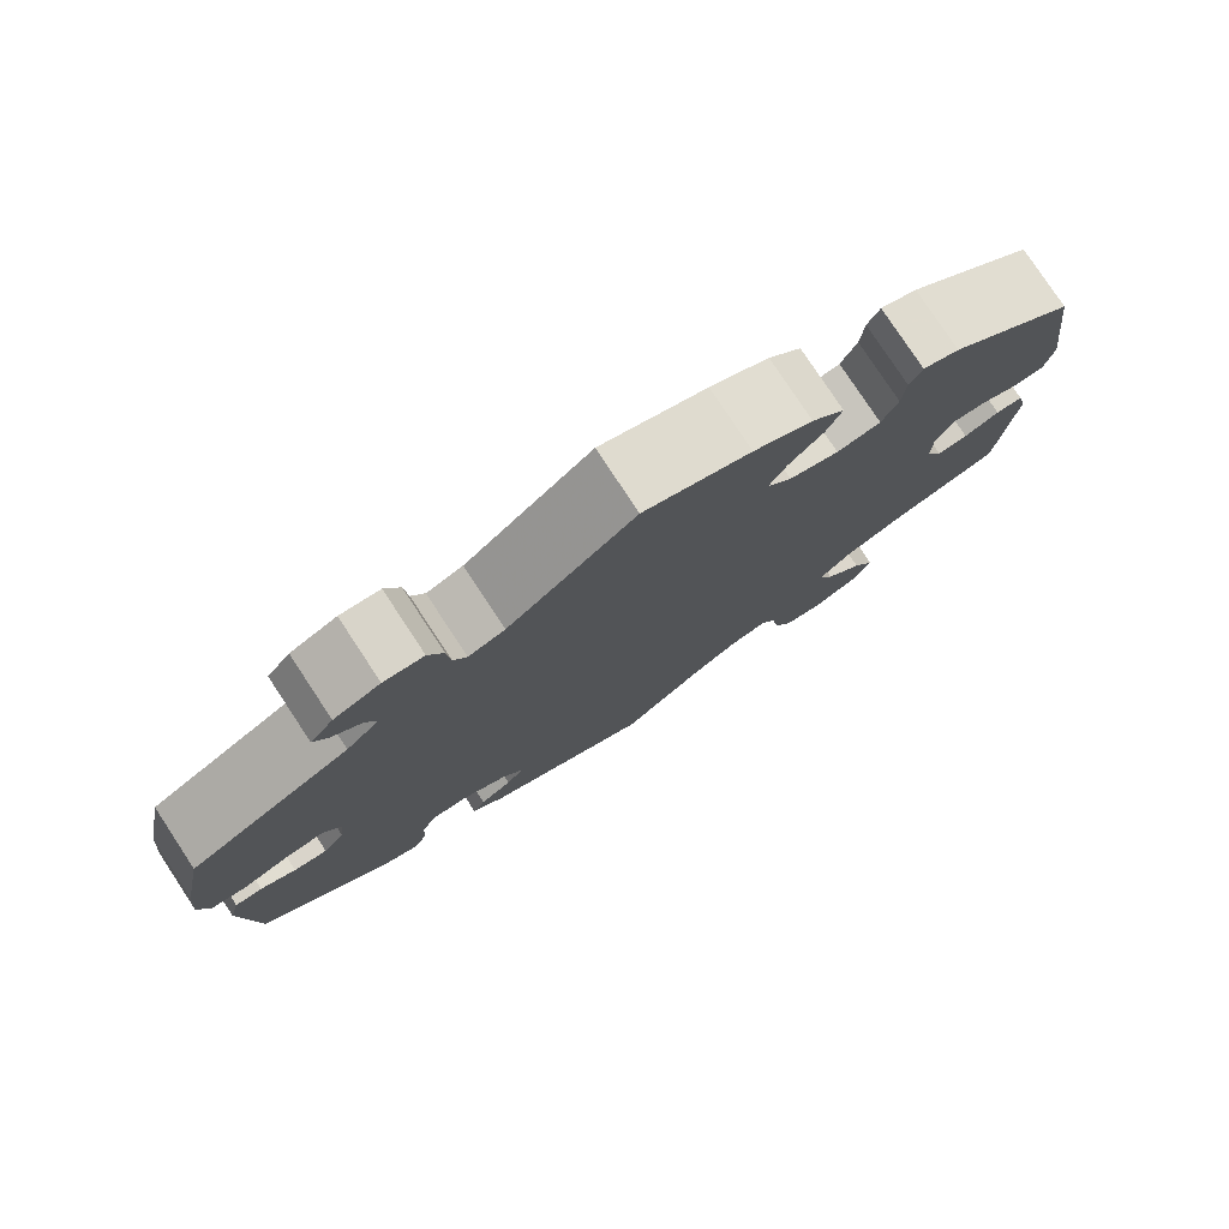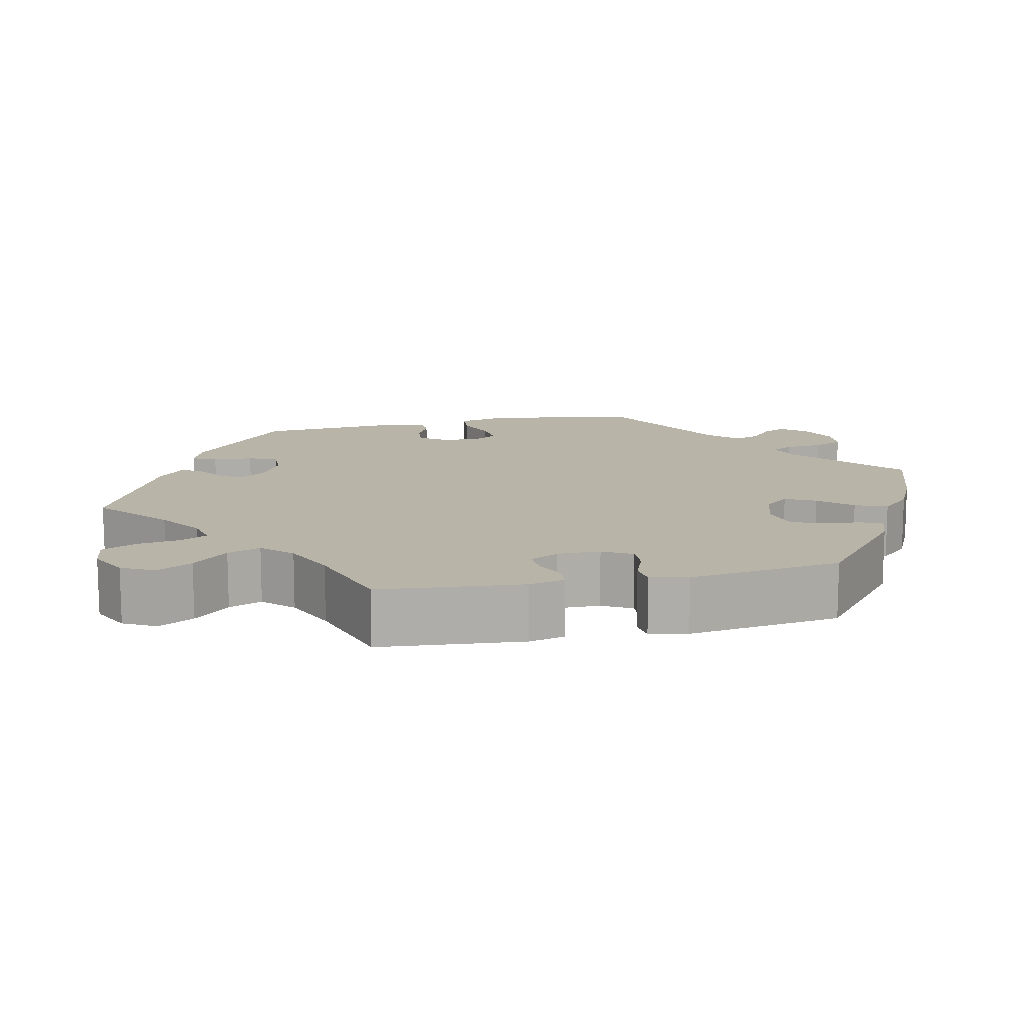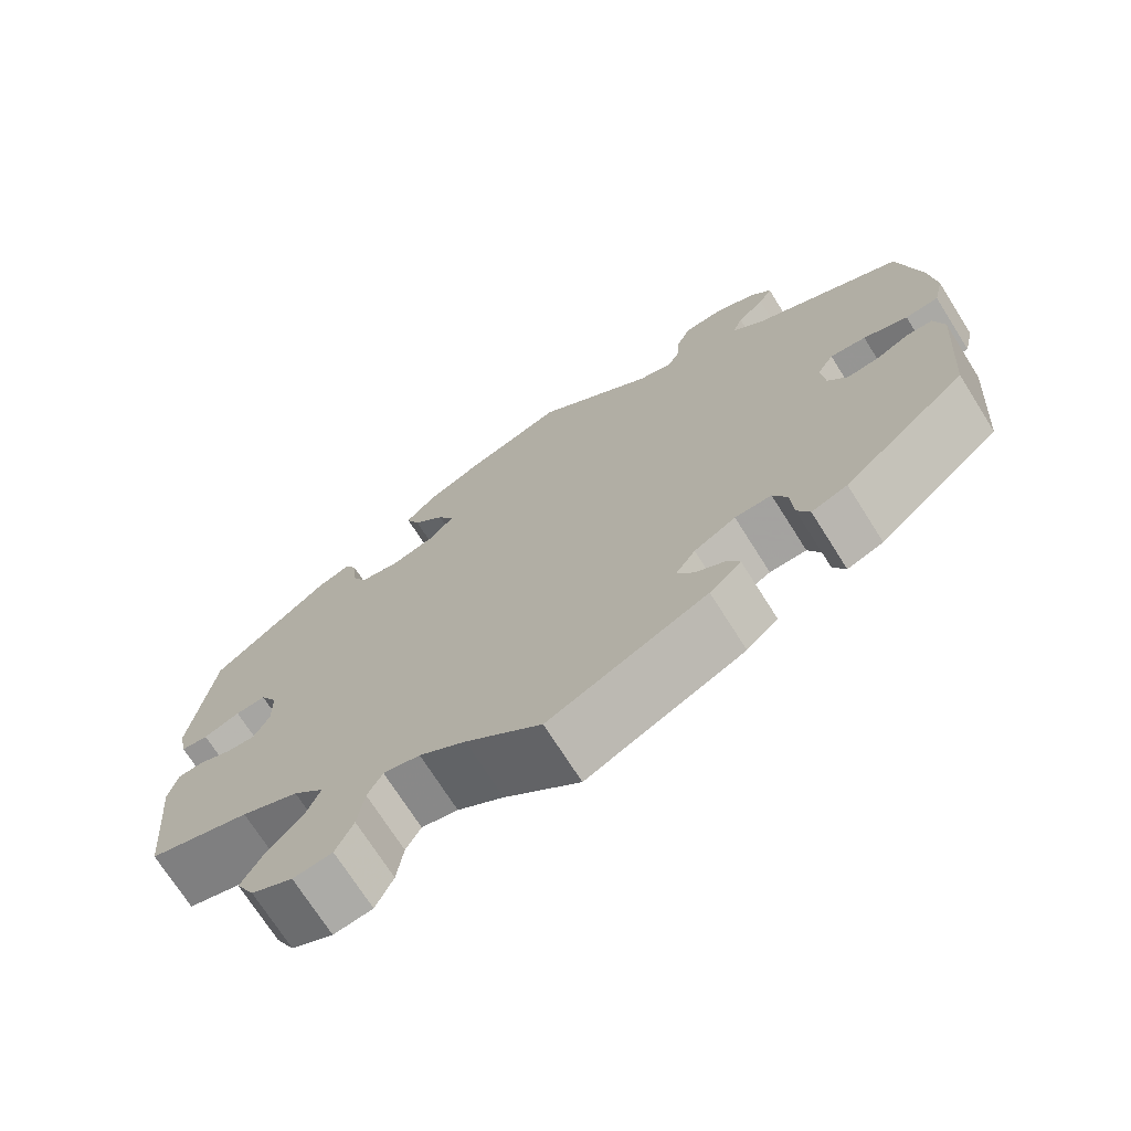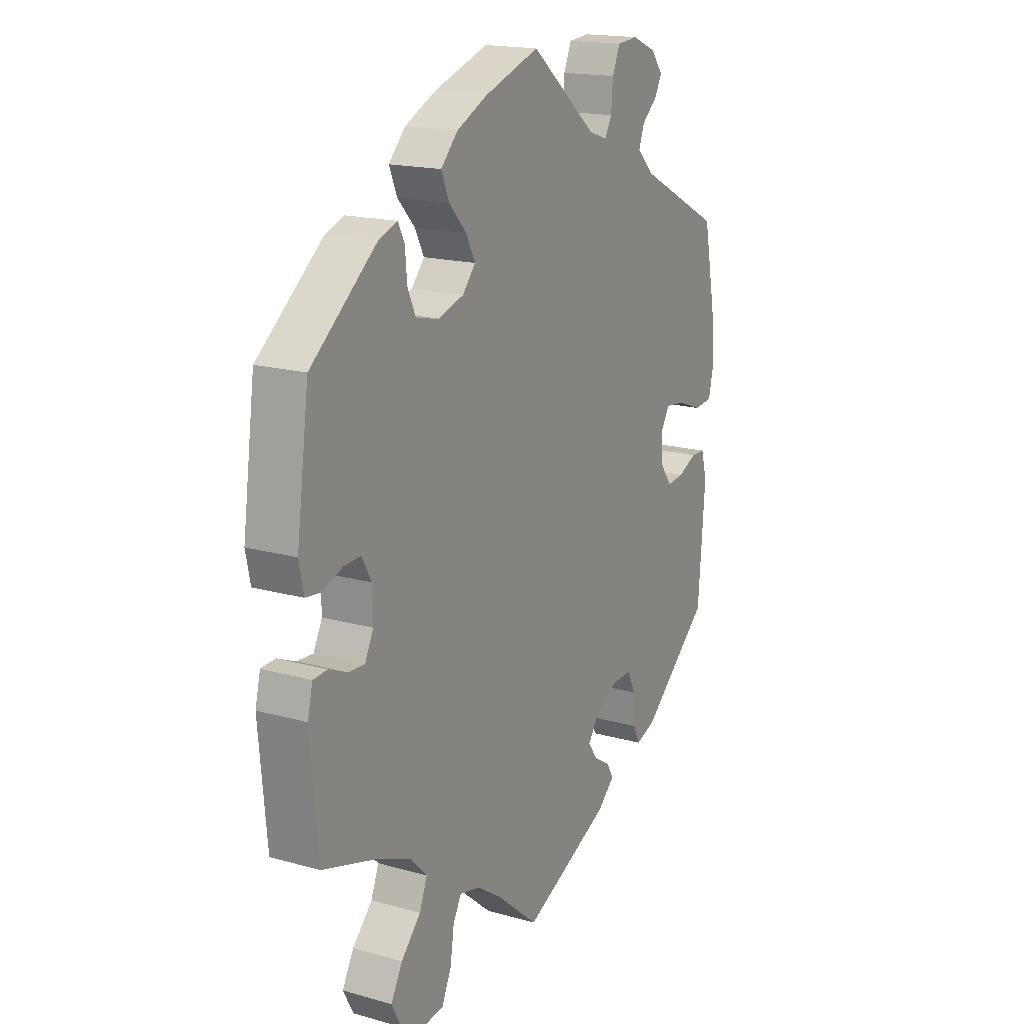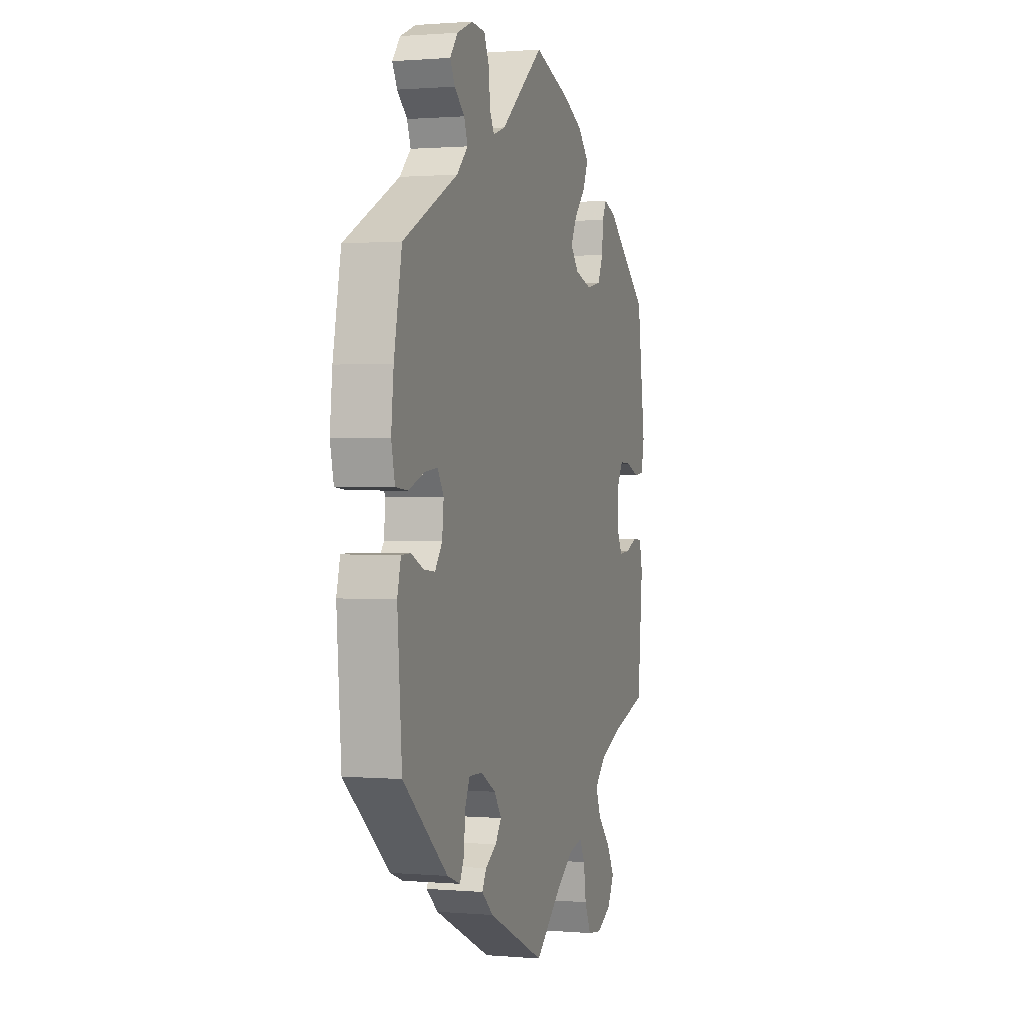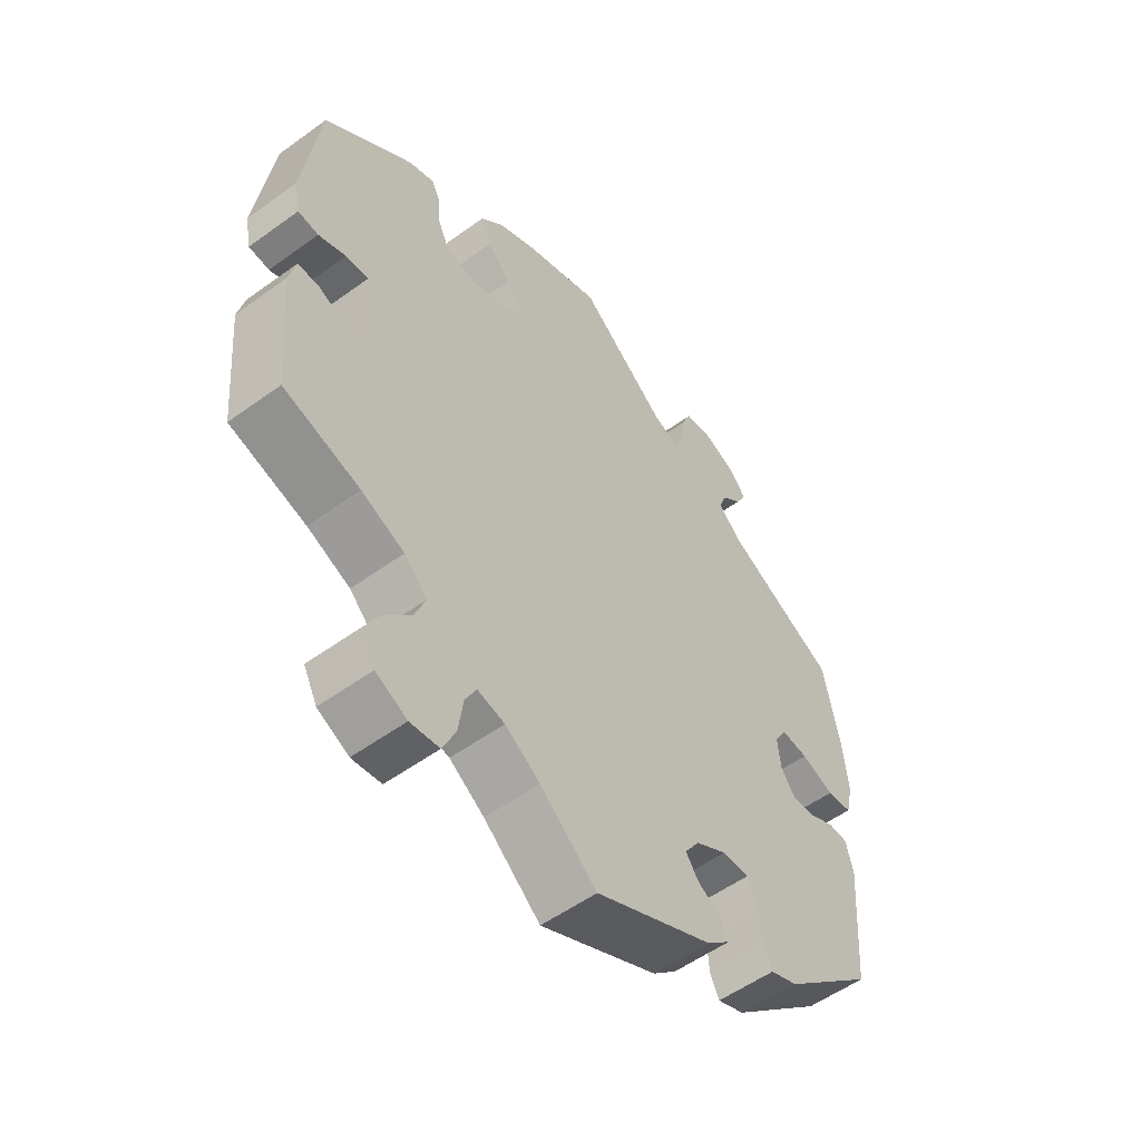
<metadata>
{"format":"obj","ext":"obj","renderer":"f3d","projection":"perspective","resolution":1024,"background":"white","views":[{"elev":78.8,"azim":146.6,"up":"+Z"},{"elev":13.0,"azim":-102.5,"up":"+Y"},{"elev":-71.9,"azim":32.3,"up":"+Z"},{"elev":17.4,"azim":-60.7,"up":"+Z"},{"elev":0.9,"azim":107.7,"up":"+Z"},{"elev":-54.5,"azim":-52.4,"up":"+Z"}]}
</metadata>
<code>
v 0.143 0.07 0.46
v 0.184 0.07 0.446
v 0.199 0.07 0.474
v 0.203 0.07 0.523
v 0.22 0.07 0.562
v 0.265 0.07 0.566
v 0.317 0.07 0.544
v 0.343 0.07 0.511
v 0.327 0.07 0.481
v 0.294 0.07 0.452
v 0.282 0.07 0.419
v 0.319 0.07 0.382
v 0.5 0.07 0.289
v 0.526 0.07 0.157
v 0.534 0.07 0.078
v 0.522 0.07 0.026
v 0.482 0.07 0.022
v 0.429 0.07 0.042
v 0.386 0.07 0.047
v 0.366 0.07 0.014
v 0.371 0.07 -0.036
v 0.395 0.07 -0.069
v 0.433 0.07 -0.065
v 0.473 0.07 -0.046
v 0.504 0.07 -0.047
v 0.516 0.07 -0.094
v 0.501 0.07 -0.288
v 0.353 0.07 -0.416
v 0.31 0.07 -0.432
v 0.295 0.07 -0.401
v 0.292 0.07 -0.349
v 0.275 0.07 -0.312
v 0.231 0.07 -0.313
v 0.181 0.07 -0.342
v 0.157 0.07 -0.377
v 0.177 0.07 -0.406
v 0.214 0.07 -0.429
v 0.228 0.07 -0.455
v 0.19 0.07 -0.489
v 0 0.07 -0.578
v -0.091 0.07 -0.501
v -0.147 0.07 -0.463
v -0.191 0.07 -0.453
v -0.209 0.07 -0.487
v -0.217 0.07 -0.543
v -0.238 0.07 -0.589
v -0.285 0.07 -0.595
v -0.335 0.07 -0.57
v -0.357 0.07 -0.528
v -0.332 0.07 -0.482
v -0.289 0.07 -0.436
v -0.272 0.07 -0.393
v -0.309 0.07 -0.356
v -0.378 0.07 -0.326
v -0.501 0.07 -0.289
v -0.518 0.07 -0.103
v -0.507 0.07 -0.057
v -0.476 0.07 -0.055
v -0.436 0.07 -0.072
v -0.401 0.07 -0.074
v -0.382 0.07 -0.036
v -0.383 0.07 0.019
v -0.404 0.07 0.057
v -0.441 0.07 0.055
v -0.485 0.07 0.038
v -0.518 0.07 0.042
v -0.528 0.07 0.091
v -0.501 0.07 0.289
v -0.358 0.07 0.406
v -0.317 0.07 0.421
v -0.303 0.07 0.393
v -0.299 0.07 0.344
v -0.281 0.07 0.304
v -0.232 0.07 0.294
v -0.176 0.07 0.311
v -0.148 0.07 0.344
v -0.168 0.07 0.383
v -0.206 0.07 0.424
v -0.223 0.07 0.465
v -0.186 0.07 0.504
v -0.12 0.07 0.536
v 0 0.07 0.578
v 0.143 0 0.46
v 0.184 0 0.446
v 0.199 0 0.474
v 0.203 0 0.523
v 0.22 0 0.562
v 0.265 0 0.566
v 0.317 0 0.544
v 0.343 0 0.511
v 0.327 0 0.481
v 0.294 0 0.452
v 0.282 0 0.419
v 0.319 0 0.382
v 0.5 0 0.289
v 0.526 0 0.157
v 0.534 0 0.078
v 0.522 0 0.026
v 0.482 0 0.022
v 0.429 0 0.042
v 0.386 0 0.047
v 0.366 0 0.014
v 0.371 0 -0.036
v 0.395 0 -0.069
v 0.433 0 -0.065
v 0.473 0 -0.046
v 0.504 0 -0.047
v 0.516 0 -0.094
v 0.501 0 -0.288
v 0.353 0 -0.416
v 0.31 0 -0.432
v 0.295 0 -0.401
v 0.292 0 -0.349
v 0.275 0 -0.312
v 0.231 0 -0.313
v 0.181 0 -0.342
v 0.157 0 -0.377
v 0.177 0 -0.406
v 0.214 0 -0.429
v 0.228 0 -0.455
v 0.19 0 -0.489
v 0 0 -0.578
v -0.091 0 -0.501
v -0.147 0 -0.463
v -0.191 0 -0.453
v -0.209 0 -0.487
v -0.217 0 -0.543
v -0.238 0 -0.589
v -0.285 0 -0.595
v -0.335 0 -0.57
v -0.357 0 -0.528
v -0.332 0 -0.482
v -0.289 0 -0.436
v -0.272 0 -0.393
v -0.309 0 -0.356
v -0.378 0 -0.326
v -0.501 0 -0.289
v -0.518 0 -0.103
v -0.507 0 -0.057
v -0.476 0 -0.055
v -0.436 0 -0.072
v -0.401 0 -0.074
v -0.382 0 -0.036
v -0.383 0 0.019
v -0.404 0 0.057
v -0.441 0 0.055
v -0.485 0 0.038
v -0.518 0 0.042
v -0.528 0 0.091
v -0.501 0 0.289
v -0.358 0 0.406
v -0.317 0 0.421
v -0.303 0 0.393
v -0.299 0 0.344
v -0.281 0 0.304
v -0.232 0 0.294
v -0.176 0 0.311
v -0.148 0 0.344
v -0.168 0 0.383
v -0.206 0 0.424
v -0.223 0 0.465
v -0.186 0 0.504
v -0.12 0 0.536
v 0 0 0.578
f 81 82 1
f 80 81 1 2
f 77 78 79 80
f 76 77 80 2
f 75 76 2
f 69 70 71 72
f 69 72 73
f 68 69 73
f 67 68 73 74
f 64 65 66 67
f 63 64 67 74
f 56 57 58 59
f 54 55 56 59
f 53 54 59 60
f 52 53 60 61
f 48 49 50 51
f 48 51 52
f 47 48 52
f 44 45 46 47
f 43 44 47 52
f 42 43 52 61
f 38 39 40 41
f 36 37 38 41
f 35 36 41 42
f 34 35 42 61
f 28 29 30 31
f 28 31 32
f 27 28 32
f 26 27 32 33
f 23 24 25 26
f 22 23 26 33
f 15 16 17 18
f 15 18 19
f 12 13 14 15
f 11 12 15 19
f 7 8 9 10
f 7 10 11
f 6 7 11
f 3 4 5 6
f 2 3 6 11
f 75 2 11 19
f 62 63 74 75
f 21 22 33 34
f 20 21 34 61
f 61 62 75
f 19 20 61 75
f 83 164 163
f 84 83 163 162
f 162 161 160 159
f 84 162 159 158
f 84 158 157
f 154 153 152 151
f 155 154 151
f 155 151 150
f 156 155 150 149
f 149 148 147 146
f 156 149 146 145
f 141 140 139 138
f 141 138 137 136
f 142 141 136 135
f 143 142 135 134
f 133 132 131 130
f 134 133 130
f 134 130 129
f 129 128 127 126
f 134 129 126 125
f 143 134 125 124
f 123 122 121 120
f 123 120 119 118
f 124 123 118 117
f 143 124 117 116
f 113 112 111 110
f 114 113 110
f 114 110 109
f 115 114 109 108
f 108 107 106 105
f 115 108 105 104
f 100 99 98 97
f 101 100 97
f 97 96 95 94
f 101 97 94 93
f 92 91 90 89
f 93 92 89
f 93 89 88
f 88 87 86 85
f 93 88 85 84
f 101 93 84 157
f 157 156 145 144
f 116 115 104 103
f 143 116 103 102
f 157 144 143
f 157 143 102 101
f 1 83 84 2
f 2 84 85 3
f 3 85 86 4
f 4 86 87 5
f 5 87 88 6
f 6 88 89 7
f 7 89 90 8
f 8 90 91 9
f 9 91 92 10
f 10 92 93 11
f 11 93 94 12
f 12 94 95 13
f 13 95 96 14
f 14 96 97 15
f 15 97 98 16
f 16 98 99 17
f 17 99 100 18
f 18 100 101 19
f 19 101 102 20
f 20 102 103 21
f 21 103 104 22
f 22 104 105 23
f 23 105 106 24
f 24 106 107 25
f 25 107 108 26
f 26 108 109 27
f 27 109 110 28
f 28 110 111 29
f 29 111 112 30
f 30 112 113 31
f 31 113 114 32
f 32 114 115 33
f 33 115 116 34
f 34 116 117 35
f 35 117 118 36
f 36 118 119 37
f 37 119 120 38
f 38 120 121 39
f 39 121 122 40
f 40 122 123 41
f 41 123 124 42
f 42 124 125 43
f 43 125 126 44
f 44 126 127 45
f 45 127 128 46
f 46 128 129 47
f 47 129 130 48
f 48 130 131 49
f 49 131 132 50
f 50 132 133 51
f 51 133 134 52
f 52 134 135 53
f 53 135 136 54
f 54 136 137 55
f 55 137 138 56
f 56 138 139 57
f 57 139 140 58
f 58 140 141 59
f 59 141 142 60
f 60 142 143 61
f 61 143 144 62
f 62 144 145 63
f 63 145 146 64
f 64 146 147 65
f 65 147 148 66
f 66 148 149 67
f 67 149 150 68
f 68 150 151 69
f 69 151 152 70
f 70 152 153 71
f 71 153 154 72
f 72 154 155 73
f 73 155 156 74
f 74 156 157 75
f 75 157 158 76
f 76 158 159 77
f 77 159 160 78
f 78 160 161 79
f 79 161 162 80
f 80 162 163 81
f 81 163 164 82
f 82 164 83 1

</code>
